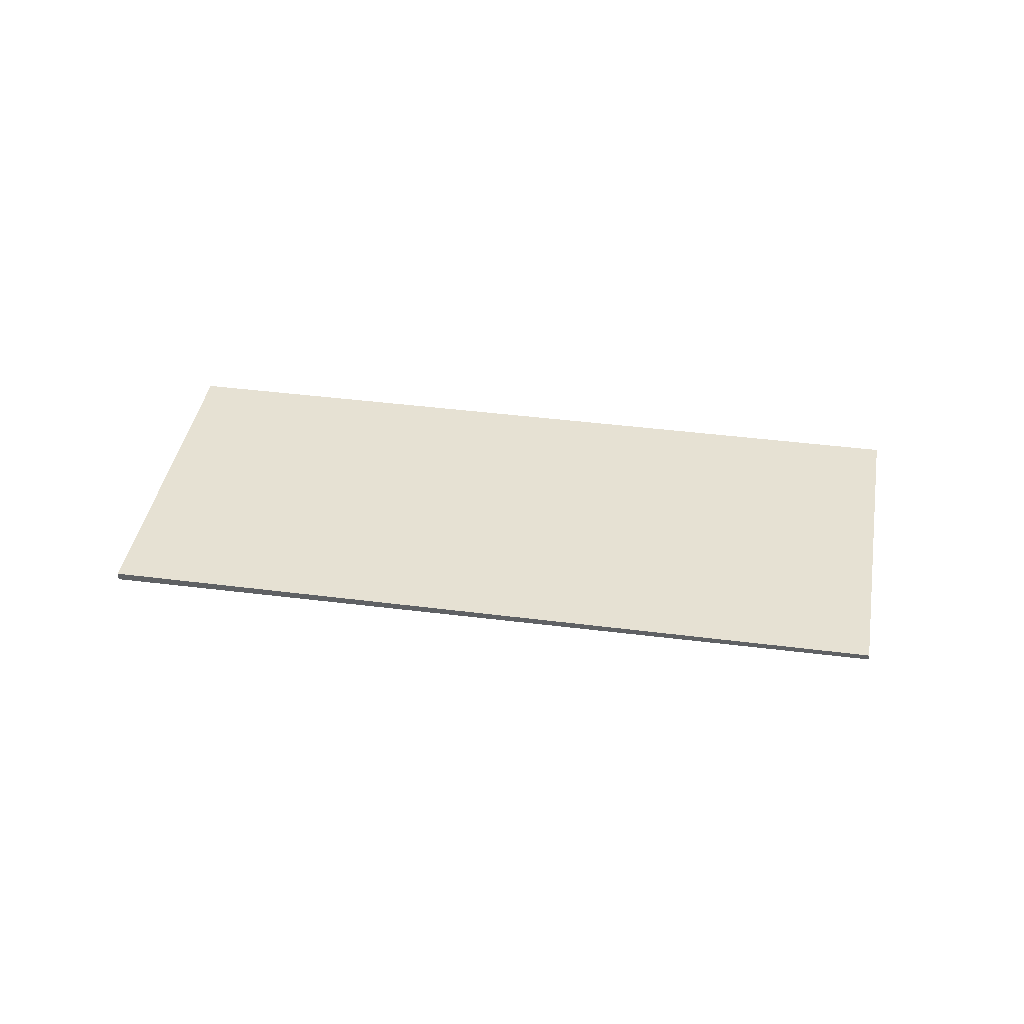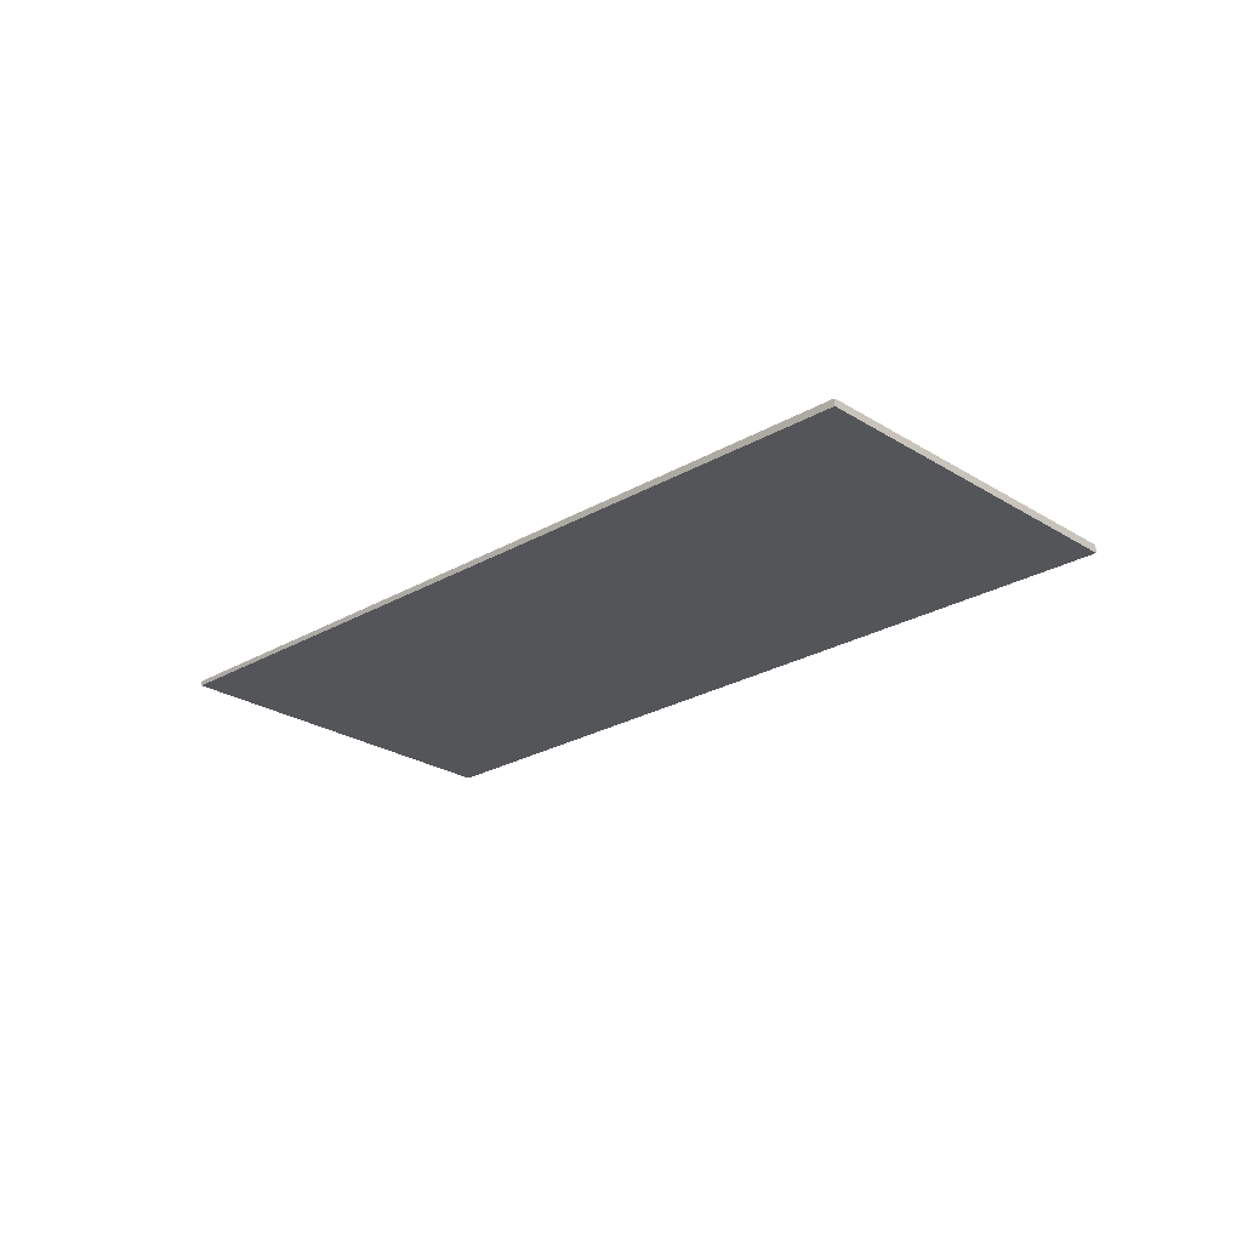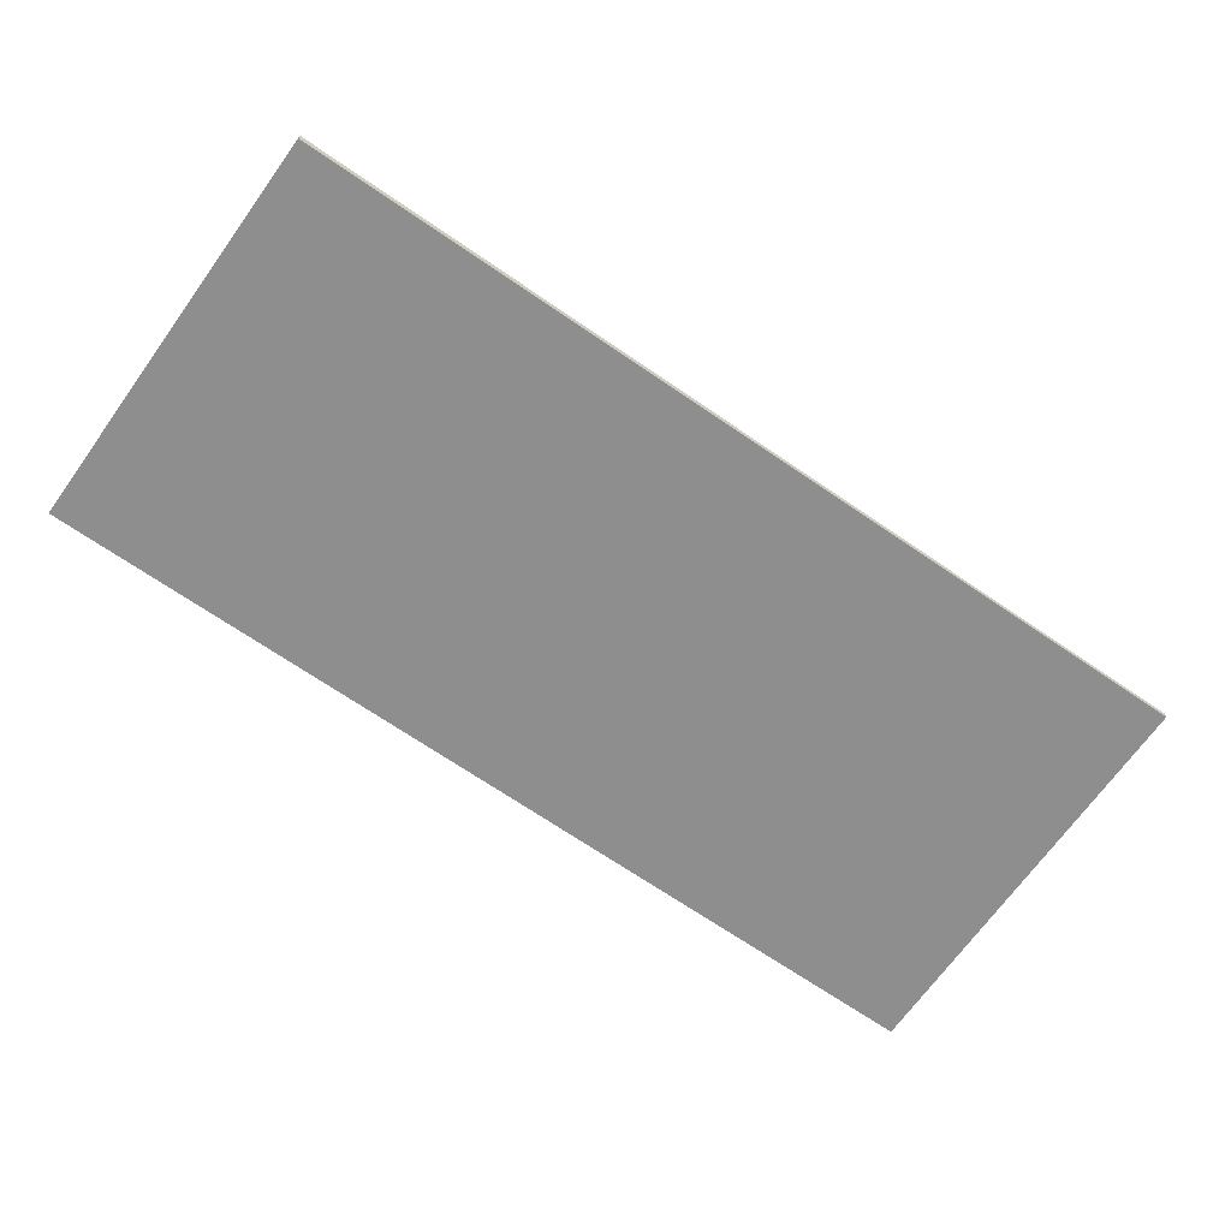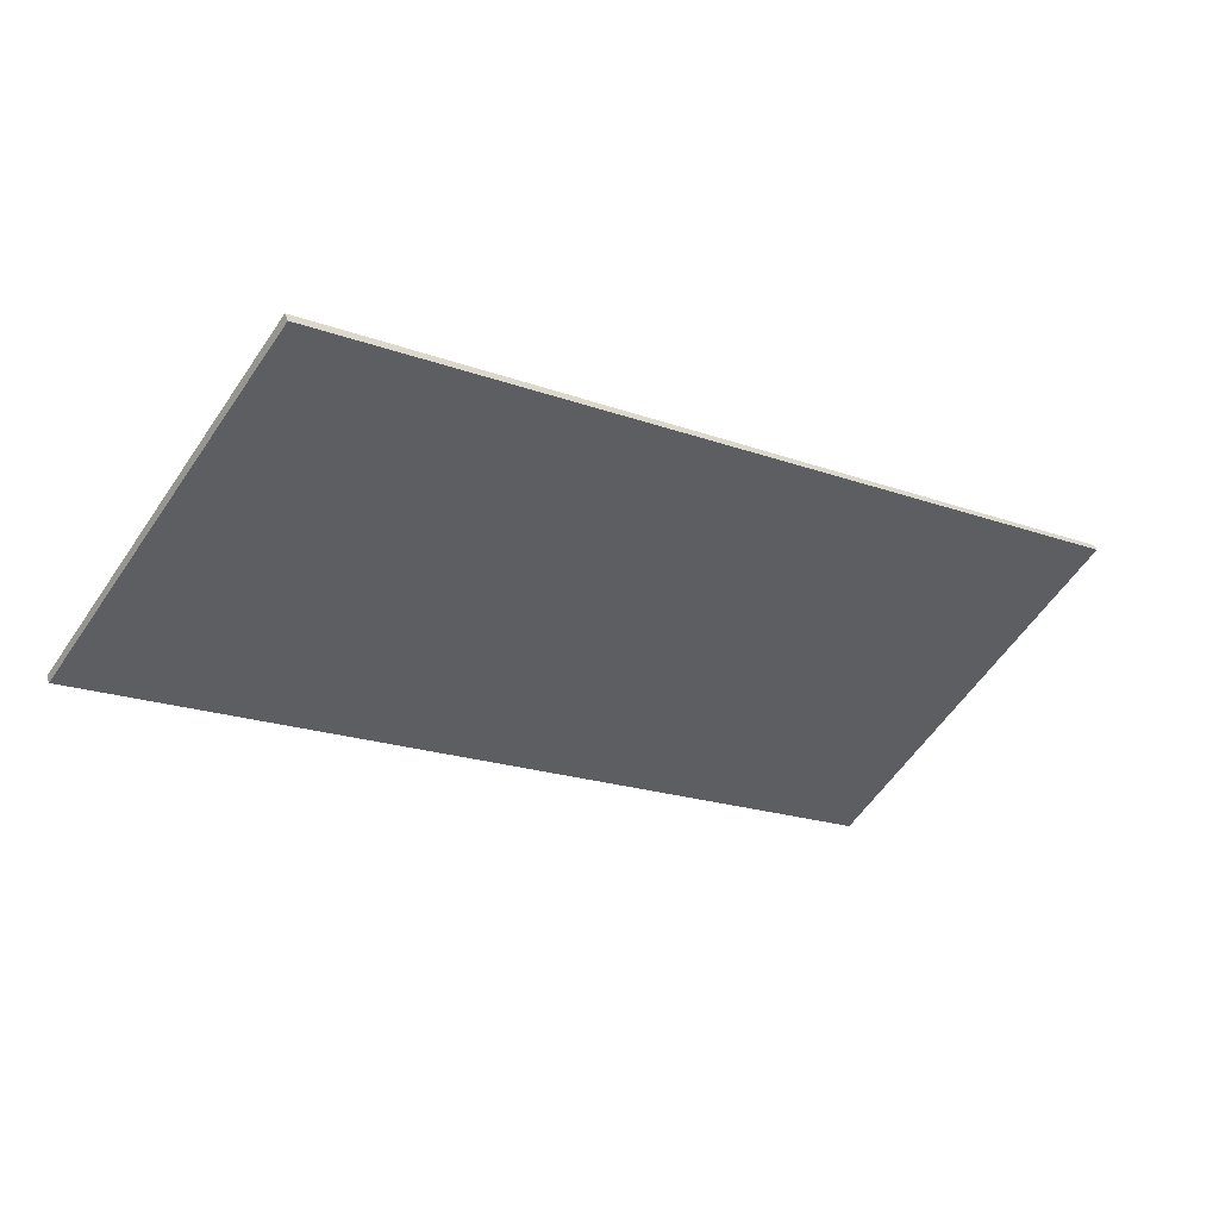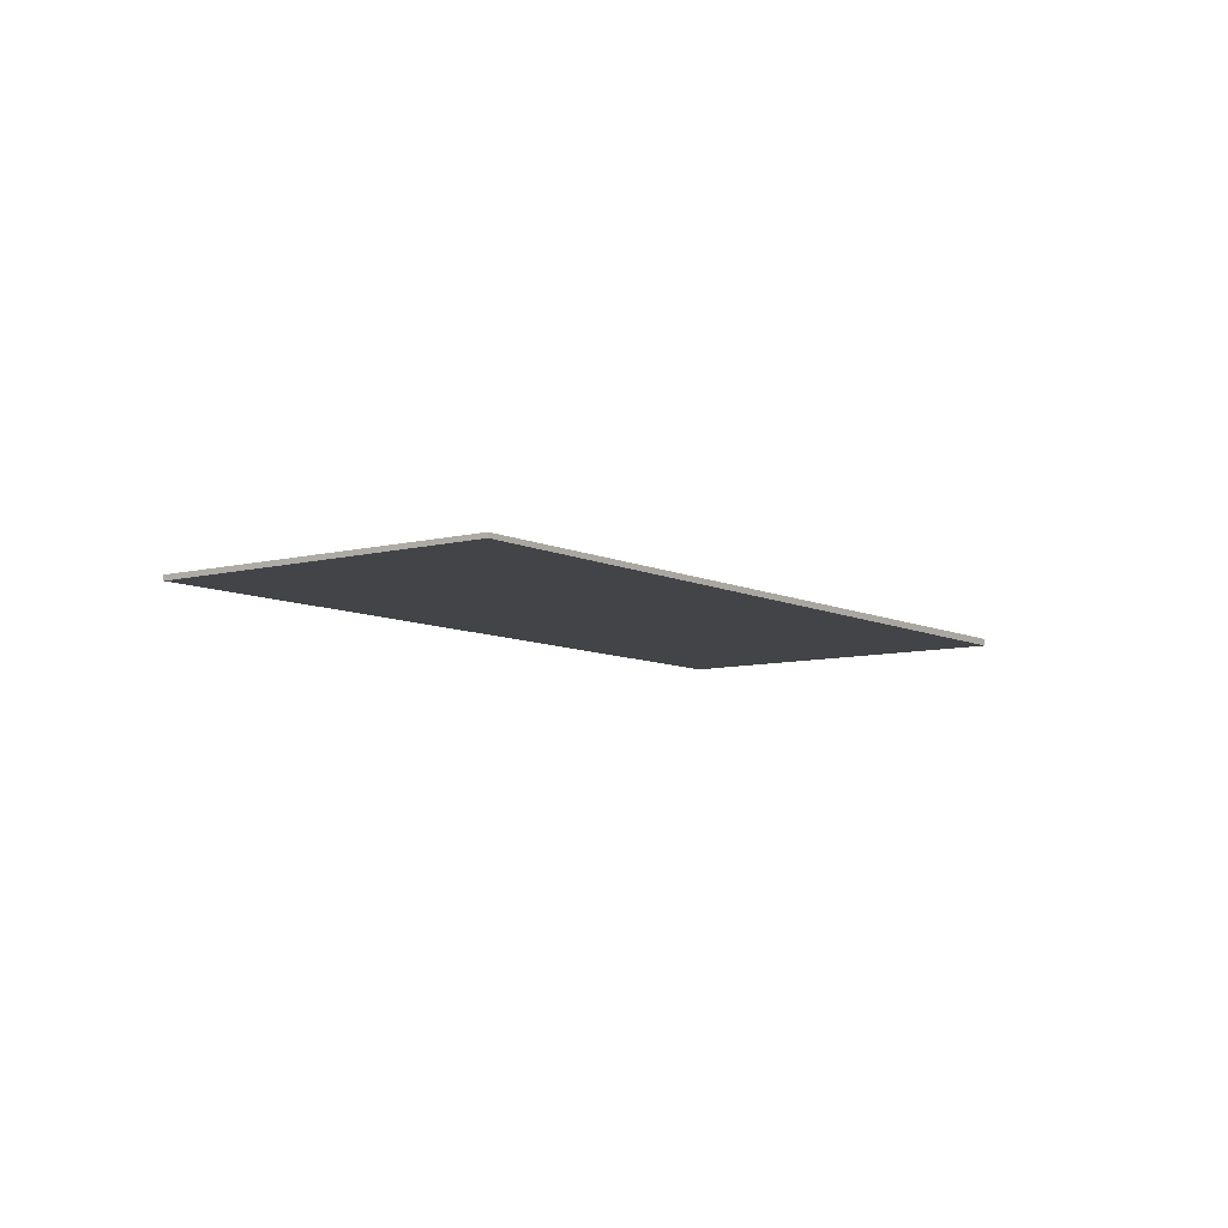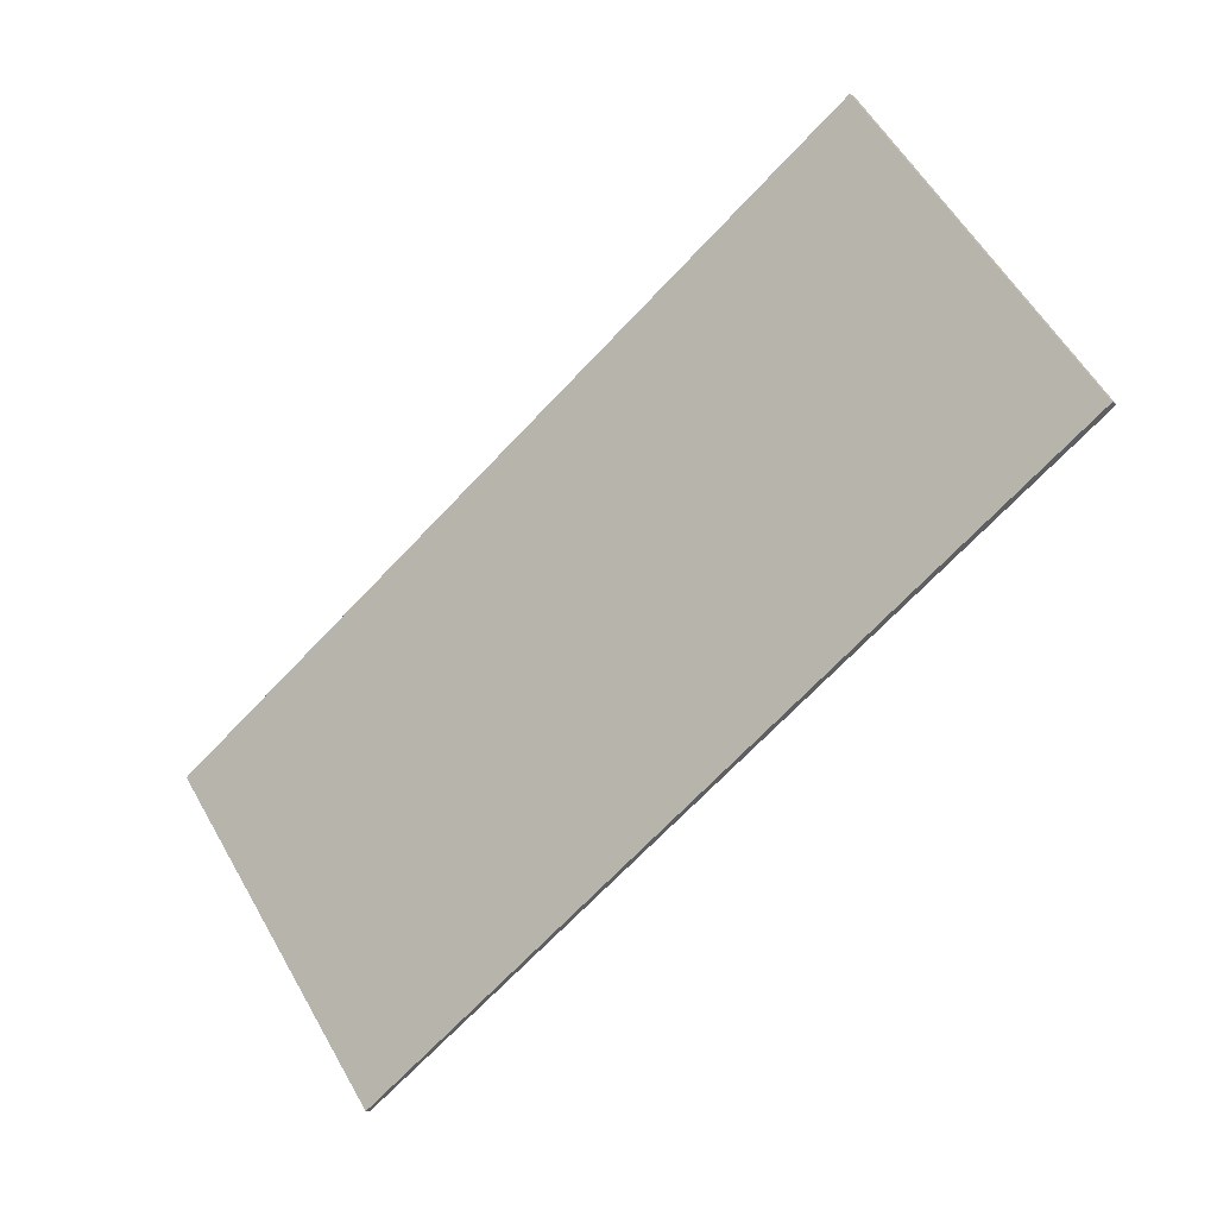
<metadata>
{"format":"obj","ext":"obj","renderer":"f3d","projection":"perspective","resolution":1024,"background":"white","views":[{"elev":38.8,"azim":-135.7,"up":"+Z"},{"elev":-24.5,"azim":79.0,"up":"+Z"},{"elev":24.7,"azim":-179.3,"up":"+Y"},{"elev":48.4,"azim":160.6,"up":"+Y"},{"elev":-7.8,"azim":-18.6,"up":"+Z"},{"elev":-15.4,"azim":33.8,"up":"+Y"}]}
</metadata>
<code>
v -2256 -1070 -0.106
v -2266 -1077 -0.07126
v -2269 -1073 -0.08244
v -2259 -1066 -0.1172
v -2266 -1077 -0.07126
v -2256 -1070 -0.106
v -2256 -1070 0
v -2266 -1077 0
v -2269 -1073 -0.08244
v -2266 -1077 -0.07126
v -2266 -1077 0
v -2269 -1073 0
v -2259 -1066 -0.1172
v -2269 -1073 -0.08244
v -2269 -1073 0
v -2259 -1066 0
v -2256 -1070 -0.106
v -2259 -1066 -0.1172
v -2259 -1066 0
v -2256 -1070 0
v -2256 -1070 0
v -2266 -1077 0
v -2269 -1073 0
v -2259 -1066 0
f 2 3 4 1
f 6 7 8 5
f 10 11 12 9
f 14 15 16 13
f 18 19 20 17
f 22 23 24 21

</code>
